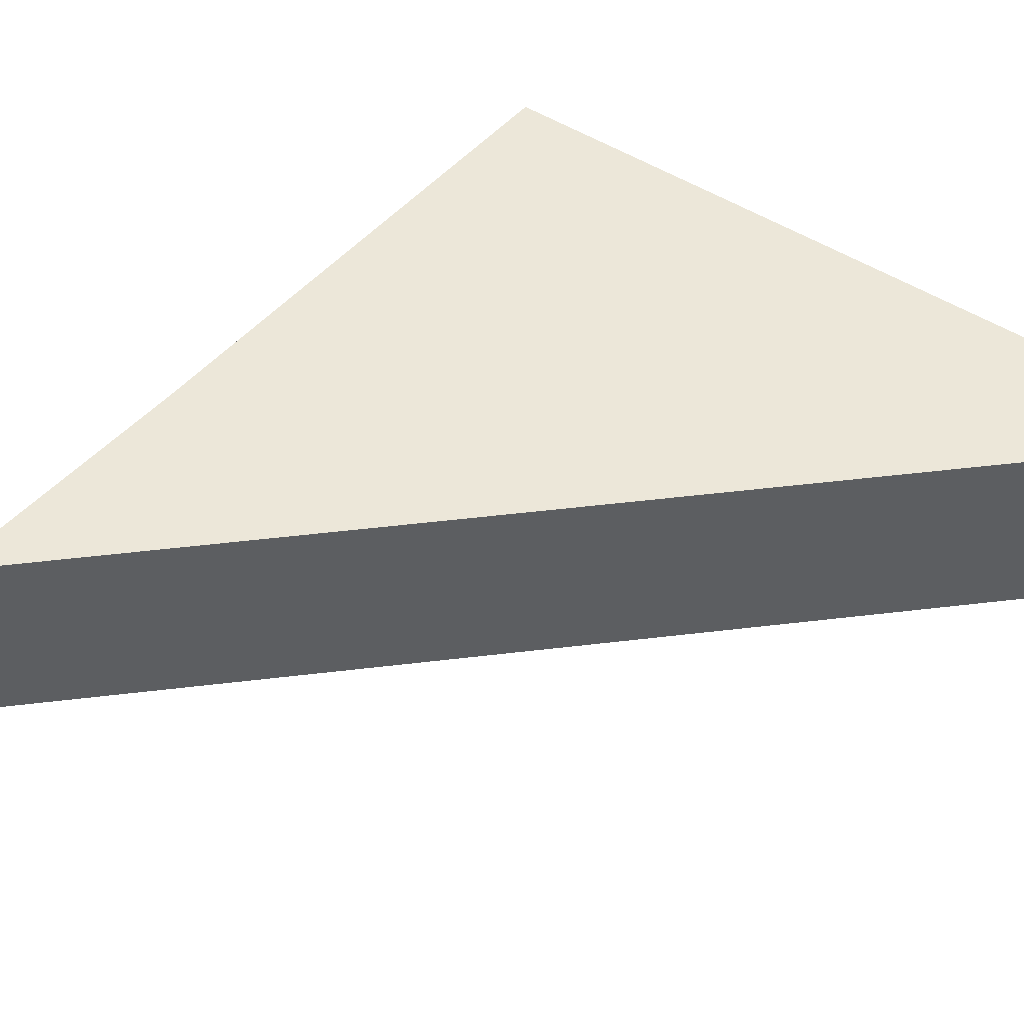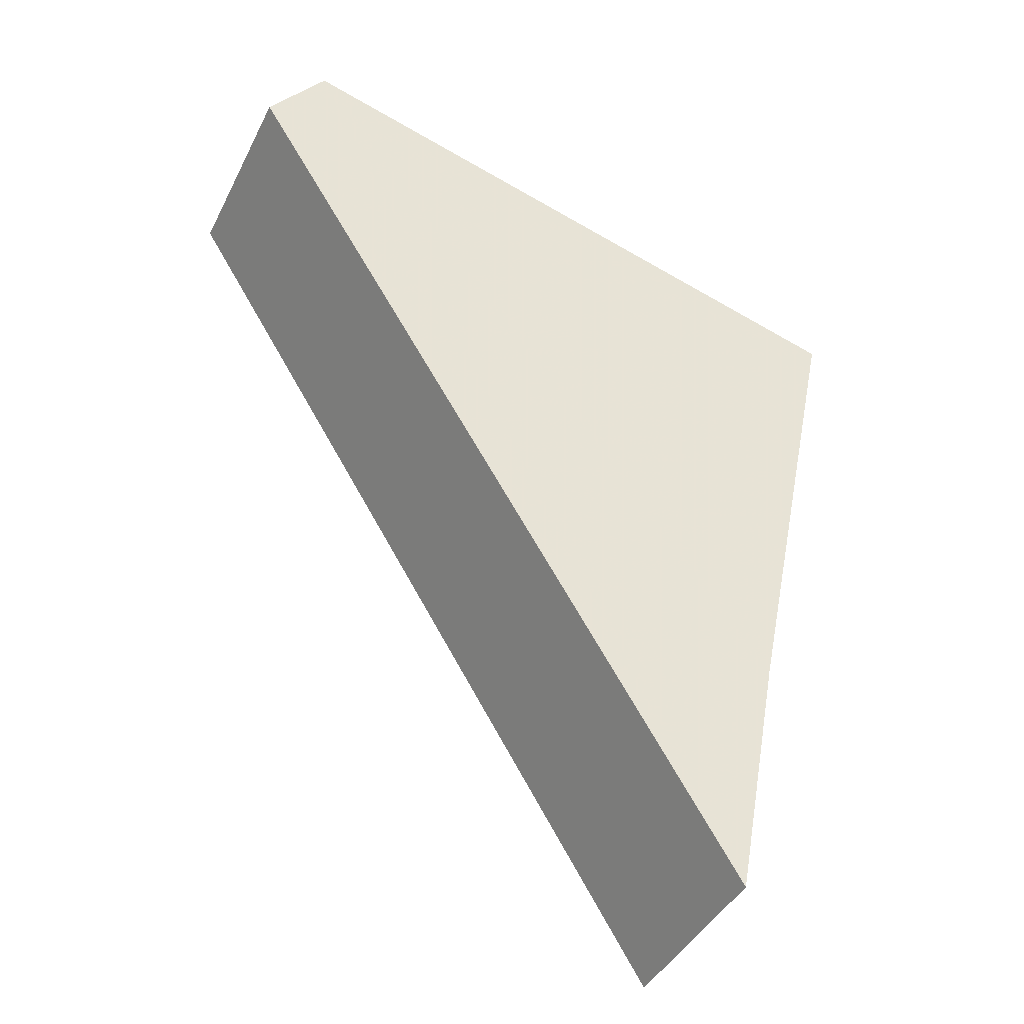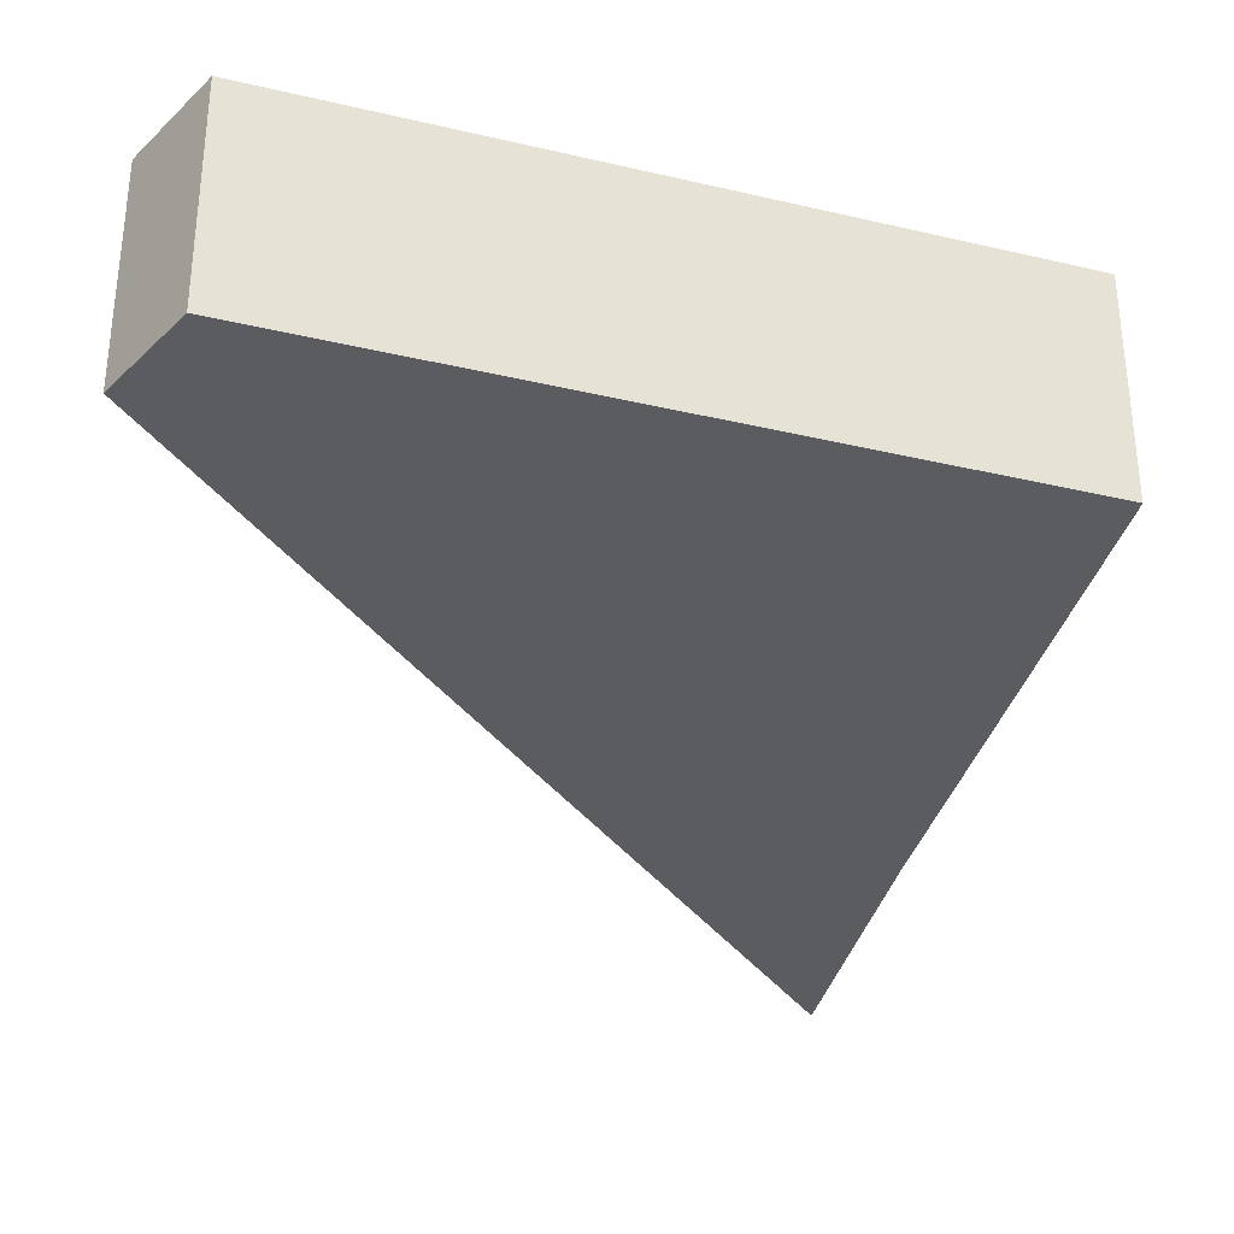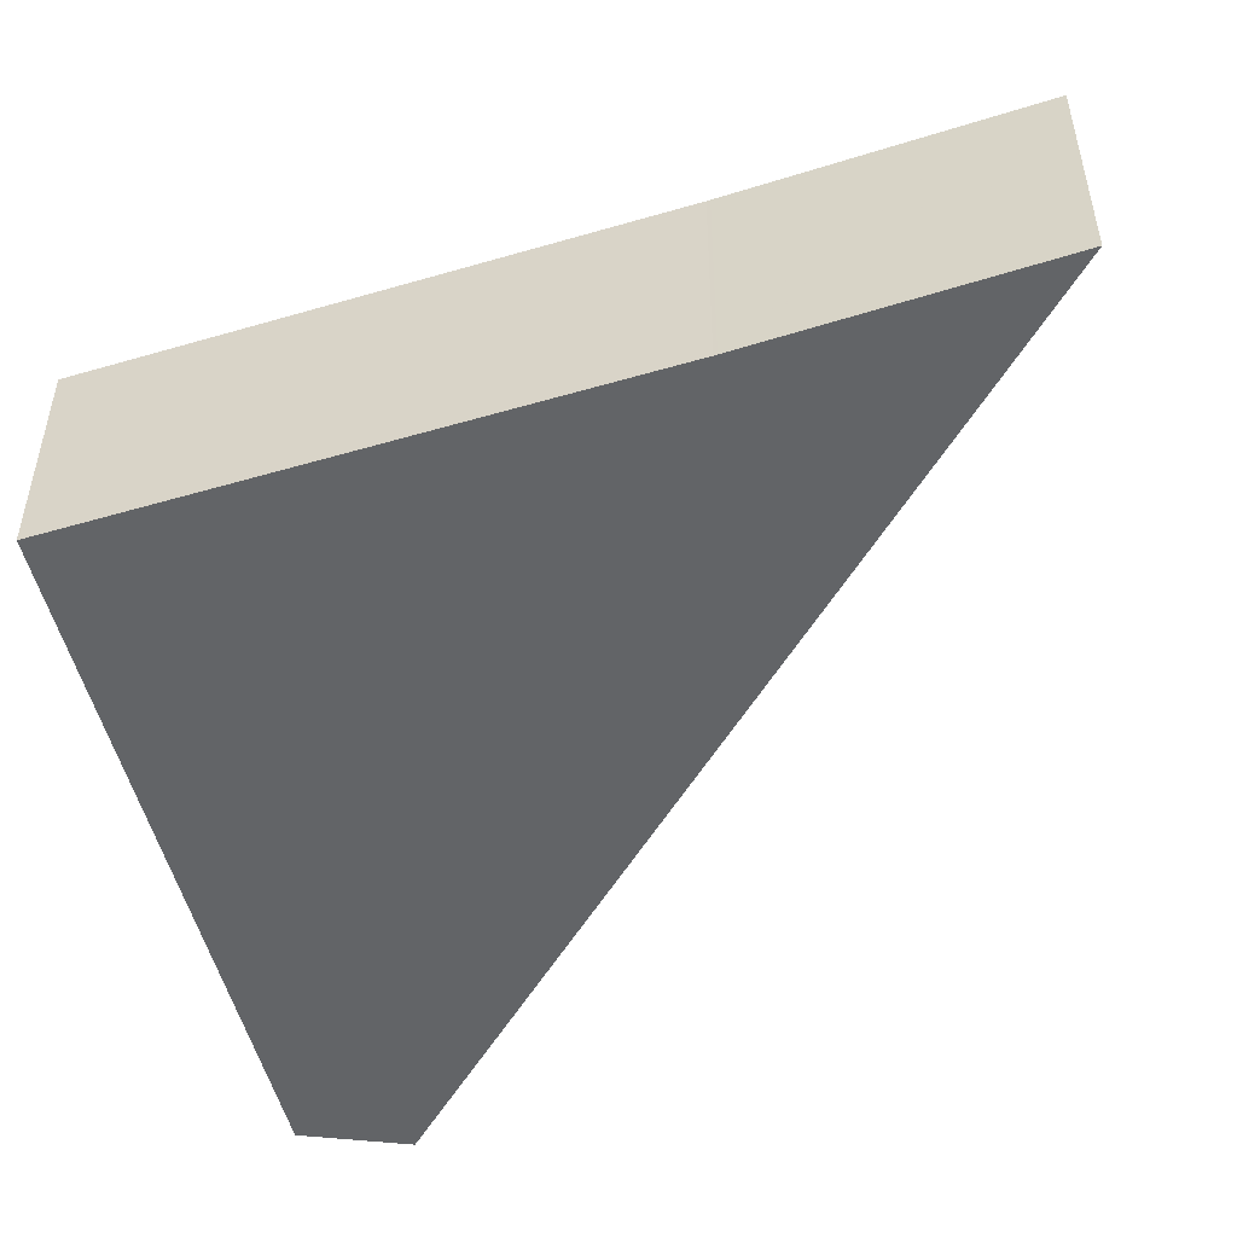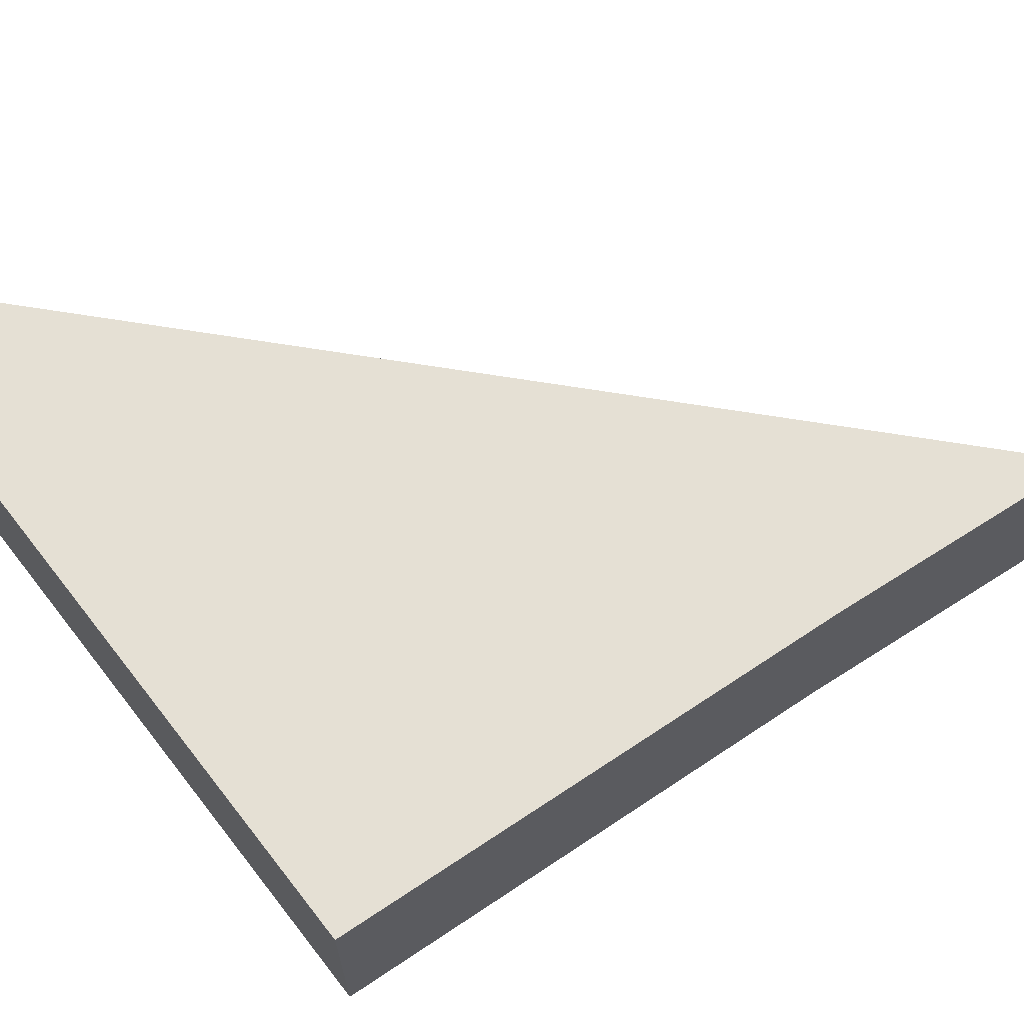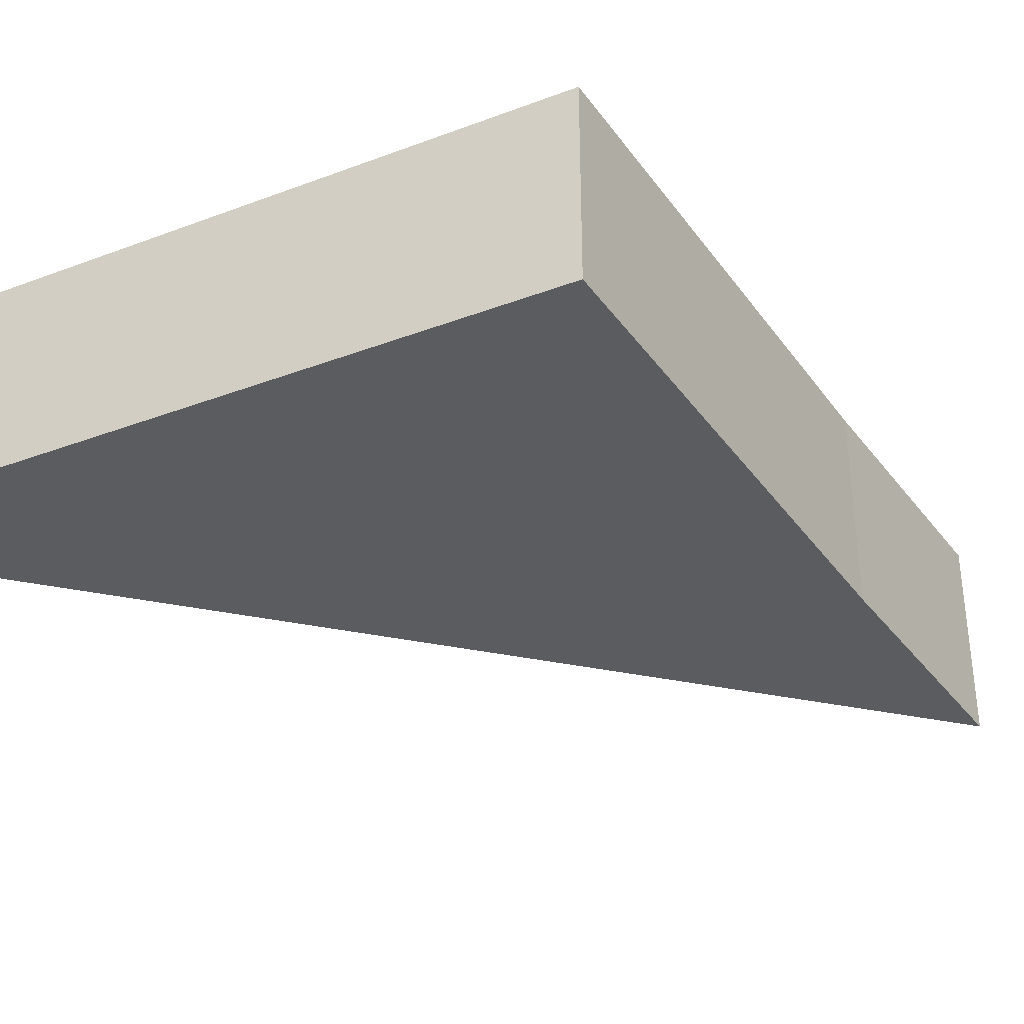
<metadata>
{"format":"obj","ext":"obj","renderer":"f3d","projection":"perspective","resolution":1024,"background":"white","views":[{"elev":49.8,"azim":-129.2,"up":"+Y"},{"elev":-41.9,"azim":-24.9,"up":"+Z"},{"elev":-34.2,"azim":-2.1,"up":"+Y"},{"elev":-51.1,"azim":119.4,"up":"+Y"},{"elev":65.8,"azim":67.7,"up":"+Y"},{"elev":-35.0,"azim":42.3,"up":"+Y"}]}
</metadata>
<code>
v 4.096 -0.1279 -4.652
v 3.997 -0.1279 -4.492
v 4.008 -0.1279 -4.476
v 4.105 -0.1279 -4.603
v 4.125 -0.1279 -4.509
v 4.008 -0.1655 -4.476
v 3.997 -0.1655 -4.492
v 4.096 -0.1655 -4.652
v 4.105 -0.1655 -4.603
v 4.125 -0.1655 -4.509
v 4.104 -0.1655 -4.608
v 4.096 -0.1655 -4.652
v 4.096 -0.1279 -4.652
v 4.104 -0.1279 -4.608
v 4.105 -0.1655 -4.603
v 4.104 -0.1655 -4.608
v 4.104 -0.1279 -4.608
v 4.105 -0.1279 -4.603
v 4.105 -0.1655 -4.603
v 4.105 -0.1655 -4.603
v 4.105 -0.1279 -4.603
v 4.105 -0.1279 -4.603
v 4.105 -0.1655 -4.603
v 4.105 -0.1655 -4.603
v 4.105 -0.1279 -4.603
v 4.105 -0.1279 -4.603
v 4.106 -0.1655 -4.602
v 4.105 -0.1655 -4.603
v 4.105 -0.1279 -4.603
v 4.106 -0.1279 -4.602
v 4.106 -0.1655 -4.601
v 4.106 -0.1655 -4.602
v 4.106 -0.1279 -4.602
v 4.106 -0.1279 -4.601
v 4.125 -0.1655 -4.509
v 4.106 -0.1655 -4.601
v 4.106 -0.1279 -4.601
v 4.125 -0.1279 -4.509
v 4.008 -0.1655 -4.476
v 4.125 -0.1655 -4.509
v 4.125 -0.1279 -4.509
v 4.008 -0.1279 -4.476
v 3.997 -0.1655 -4.492
v 4.008 -0.1655 -4.476
v 4.008 -0.1279 -4.476
v 3.997 -0.1279 -4.492
v 4.096 -0.1655 -4.652
v 3.997 -0.1655 -4.492
v 3.997 -0.1279 -4.492
v 4.096 -0.1279 -4.652
f 1 2 3
f 4 1 3
f 5 4 3
f 6 7 8
f 6 8 9
f 10 6 9
f 11 12 13
f 11 13 14
f 15 16 17
f 15 17 18
f 19 20 21
f 19 21 22
f 23 24 25
f 23 25 26
f 27 28 29
f 27 29 30
f 31 32 33
f 31 33 34
f 35 36 37
f 35 37 38
f 39 40 41
f 39 41 42
f 43 44 45
f 43 45 46
f 47 48 49
f 47 49 50

</code>
